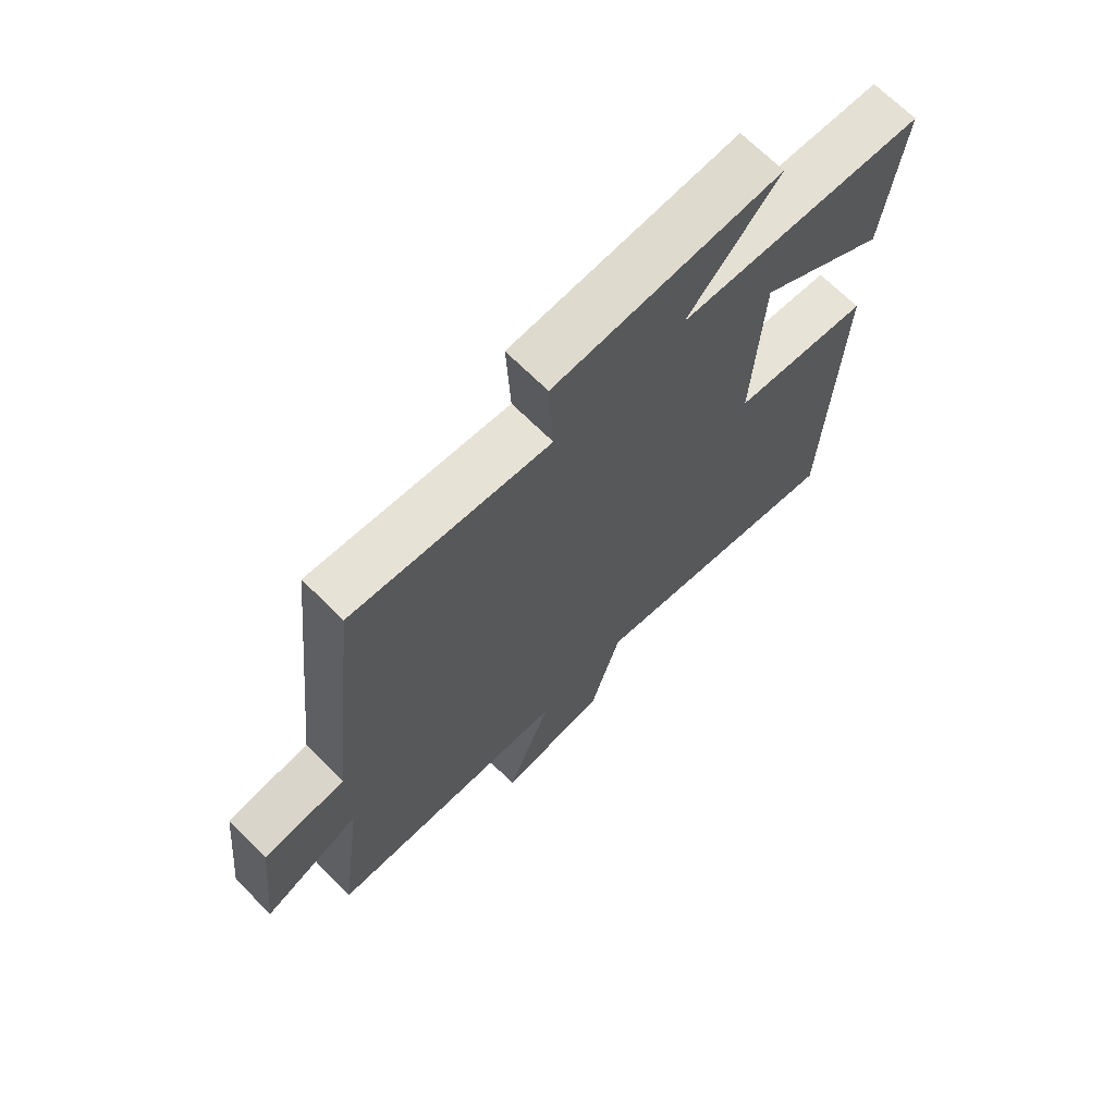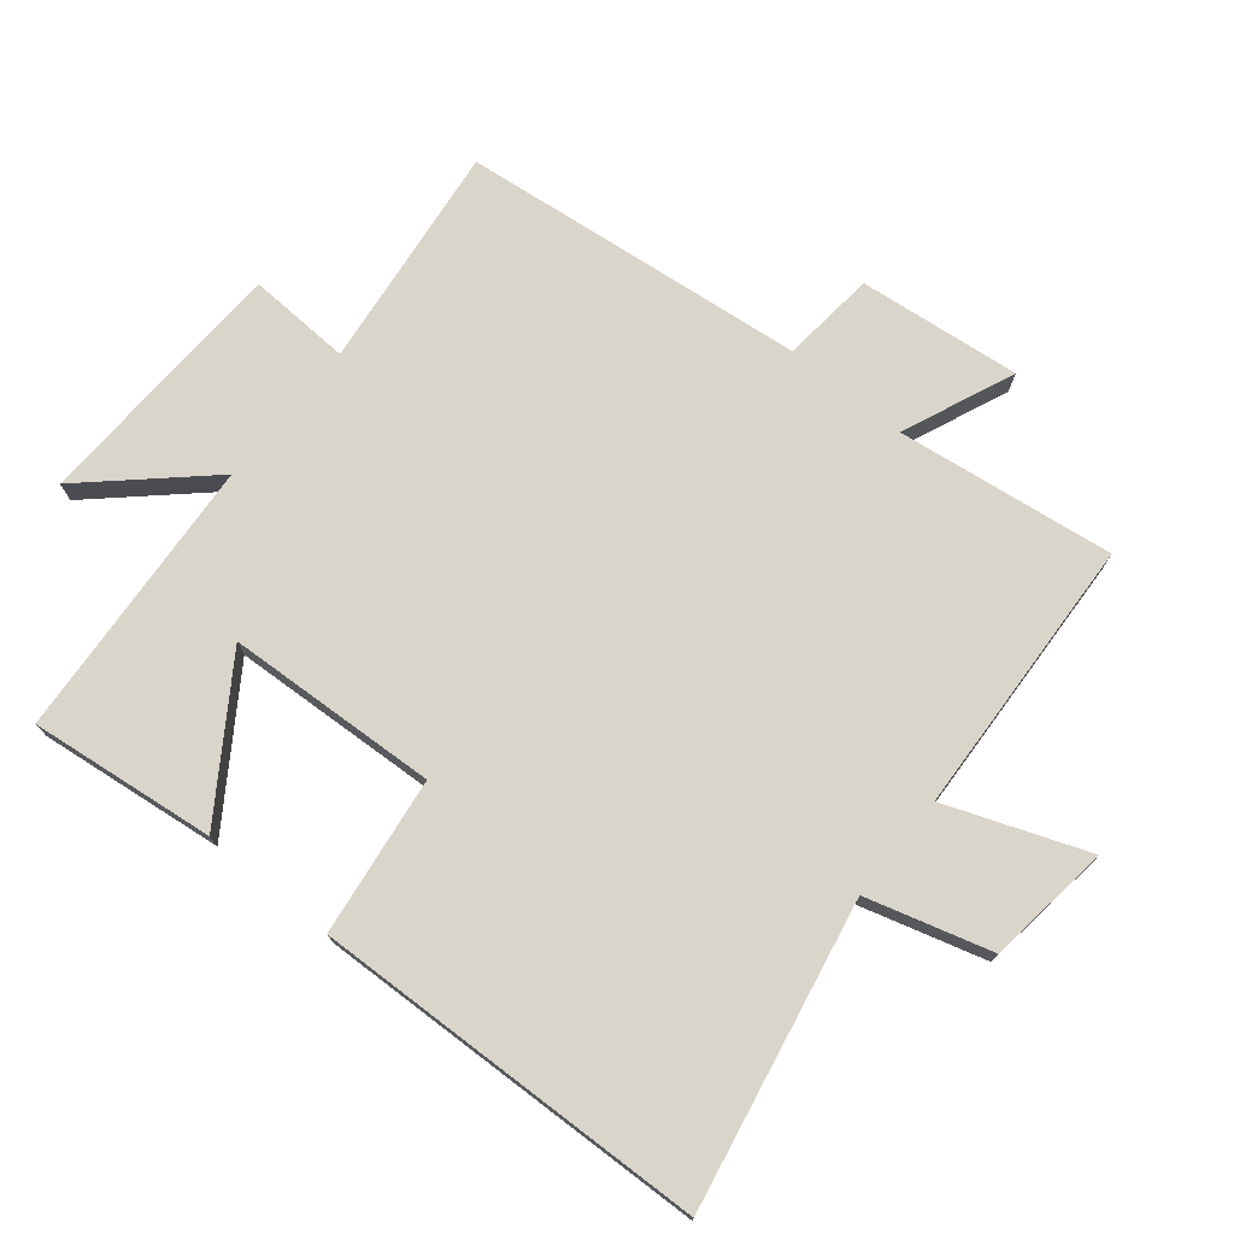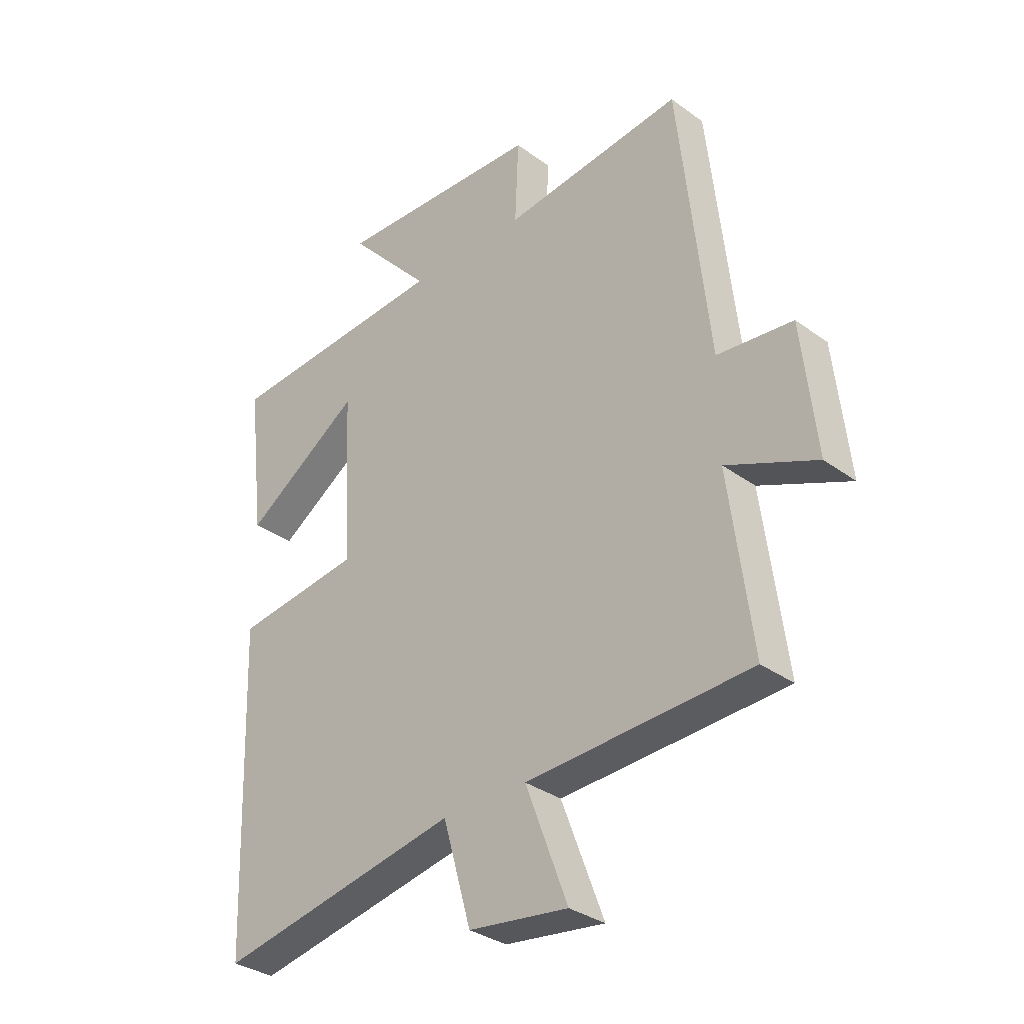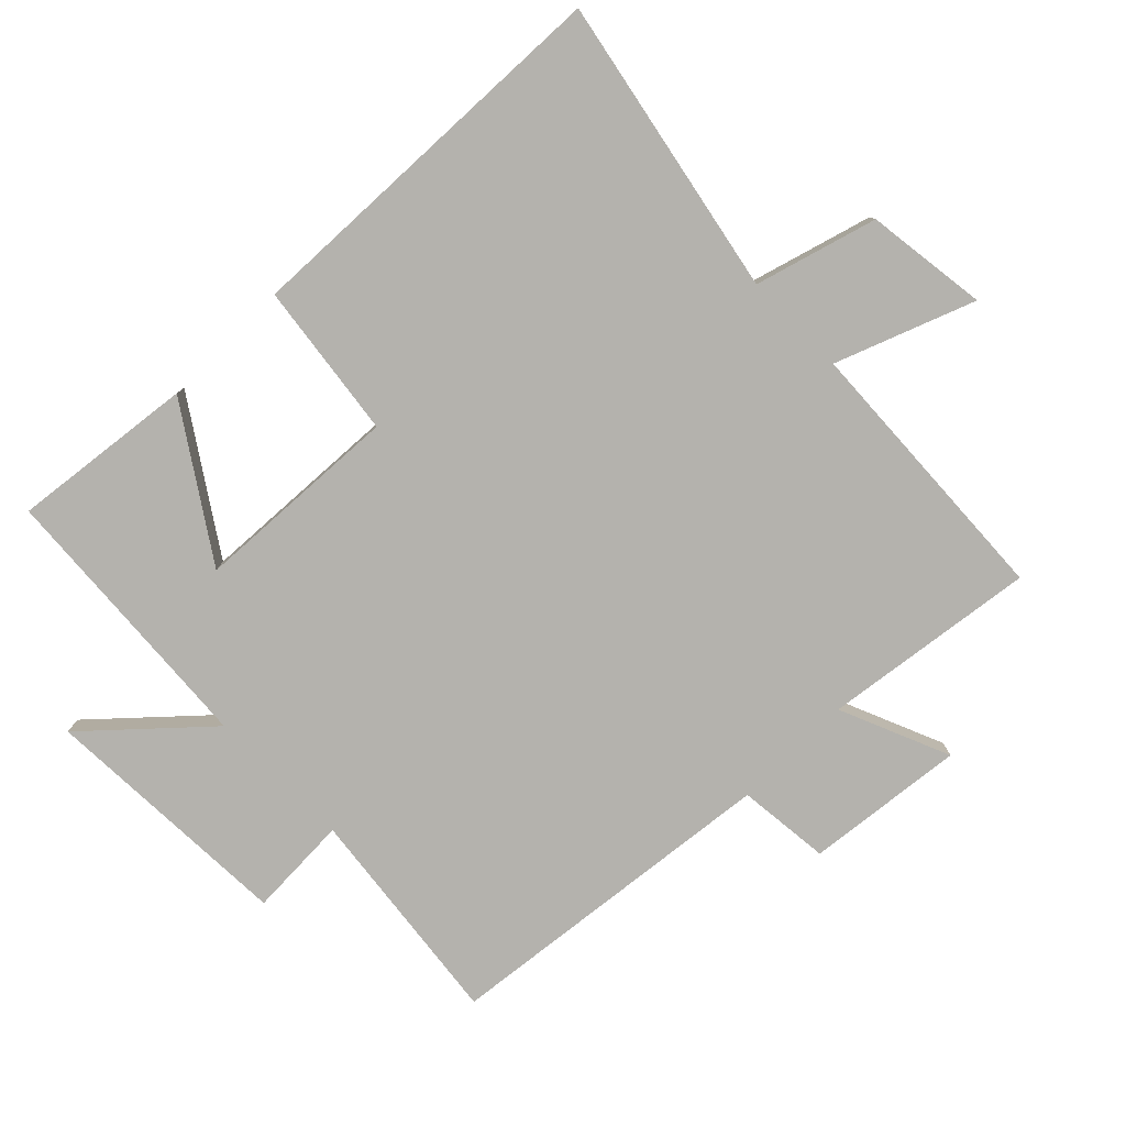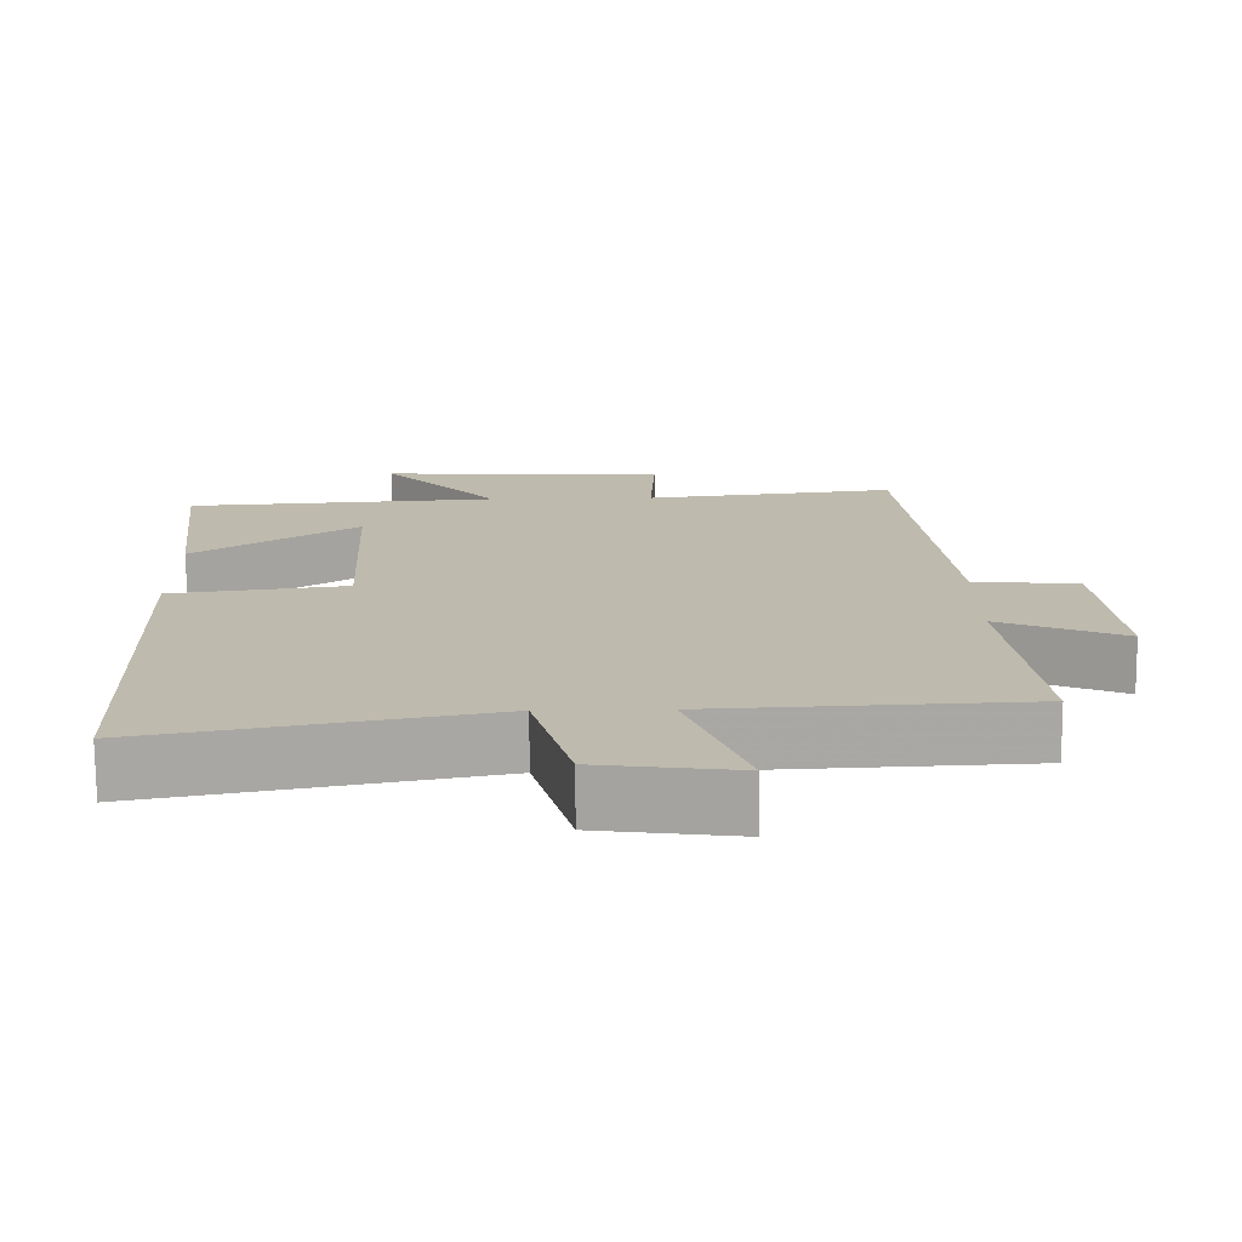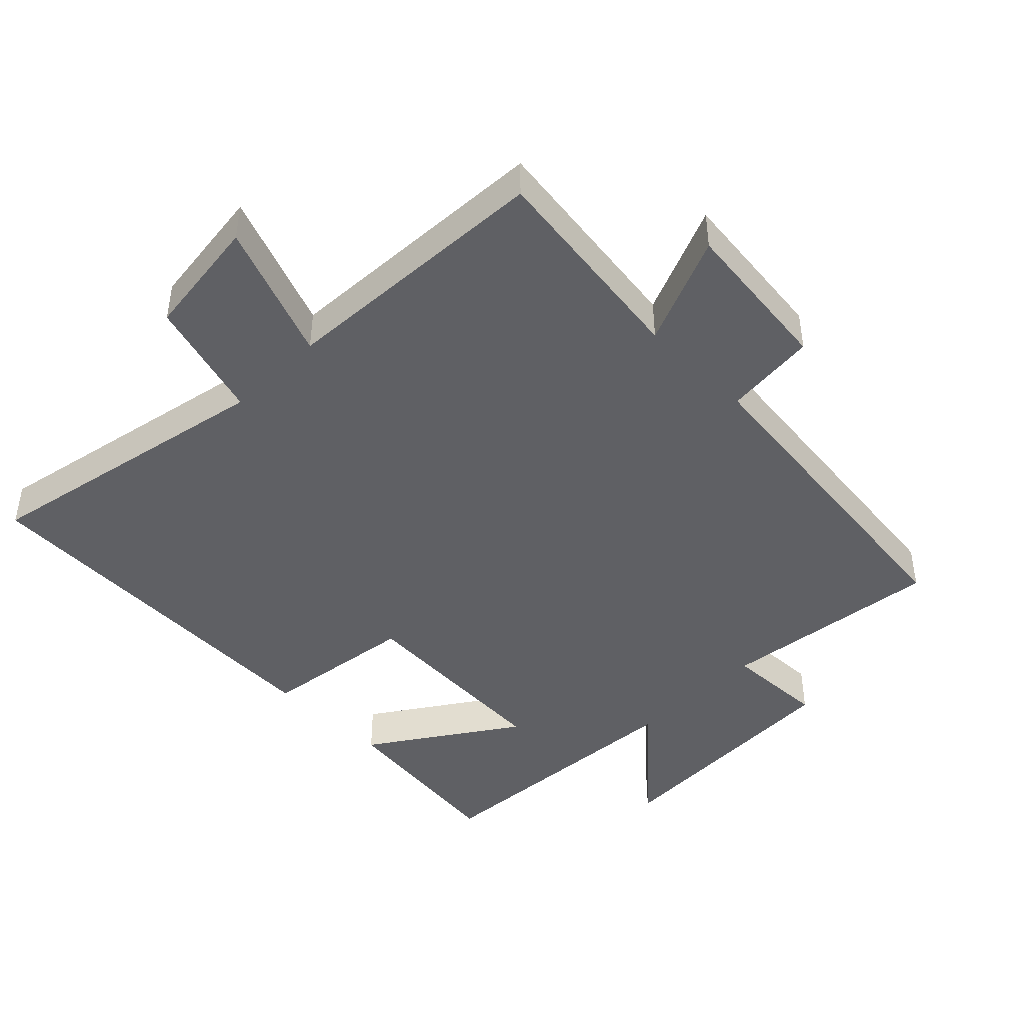
<metadata>
{"format":"obj","ext":"obj","renderer":"f3d","projection":"perspective","resolution":1024,"background":"white","views":[{"elev":68.9,"azim":-45.1,"up":"+Z"},{"elev":74.3,"azim":129.2,"up":"+Y"},{"elev":-32.8,"azim":-135.2,"up":"+Z"},{"elev":-79.5,"azim":134.6,"up":"+Y"},{"elev":-74.5,"azim":-179.6,"up":"+Z"},{"elev":-44.6,"azim":-135.1,"up":"+Y"}]}
</metadata>
<code>
v 0.532 0.07 0.471
v 0.5 0.07 0.196
v 0.282 0.07 0.341
v 0.266 0.07 0.027
v 0.5 0.07 -0.004
v 0.48 0.07 -0.588
v 0.031 0.07 -0.5
v -0.021 0.07 -0.683
v -0.205 0.07 -0.707
v -0.127 0.07 -0.5
v -0.542 0.07 -0.479
v -0.5 0.07 -0.157
v -0.666 0.07 -0.227
v -0.64 0.07 0.013
v -0.5 0.07 0.027
v -0.444 0.07 0.54
v -0.109 0.07 0.5
v -0.116 0.07 0.653
v 0.268 0.07 0.669
v 0.113 0.07 0.5
v 0.532 0 0.471
v 0.5 0 0.196
v 0.282 0 0.341
v 0.266 0 0.027
v 0.5 0 -0.004
v 0.48 0 -0.588
v 0.031 0 -0.5
v -0.021 0 -0.683
v -0.205 0 -0.707
v -0.127 0 -0.5
v -0.542 0 -0.479
v -0.5 0 -0.157
v -0.666 0 -0.227
v -0.64 0 0.013
v -0.5 0 0.027
v -0.444 0 0.54
v -0.109 0 0.5
v -0.116 0 0.653
v 0.268 0 0.669
v 0.113 0 0.5
f 17 18 19 20
f 17 20 1
f 15 16 17
f 15 17 1
f 12 13 14 15
f 10 11 12
f 10 12 15
f 7 8 9 10
f 7 10 15
f 6 7 15
f 5 6 15
f 4 5 15
f 3 4 15
f 1 2 3
f 1 3 15
f 40 39 38 37
f 21 40 37
f 37 36 35
f 21 37 35
f 35 34 33 32
f 32 31 30
f 35 32 30
f 30 29 28 27
f 35 30 27
f 35 27 26
f 35 26 25
f 35 25 24
f 35 24 23
f 23 22 21
f 35 23 21
f 1 21 22 2
f 2 22 23 3
f 3 23 24 4
f 4 24 25 5
f 5 25 26 6
f 6 26 27 7
f 7 27 28 8
f 8 28 29 9
f 9 29 30 10
f 10 30 31 11
f 11 31 32 12
f 12 32 33 13
f 13 33 34 14
f 14 34 35 15
f 15 35 36 16
f 16 36 37 17
f 17 37 38 18
f 18 38 39 19
f 19 39 40 20
f 20 40 21 1

</code>
